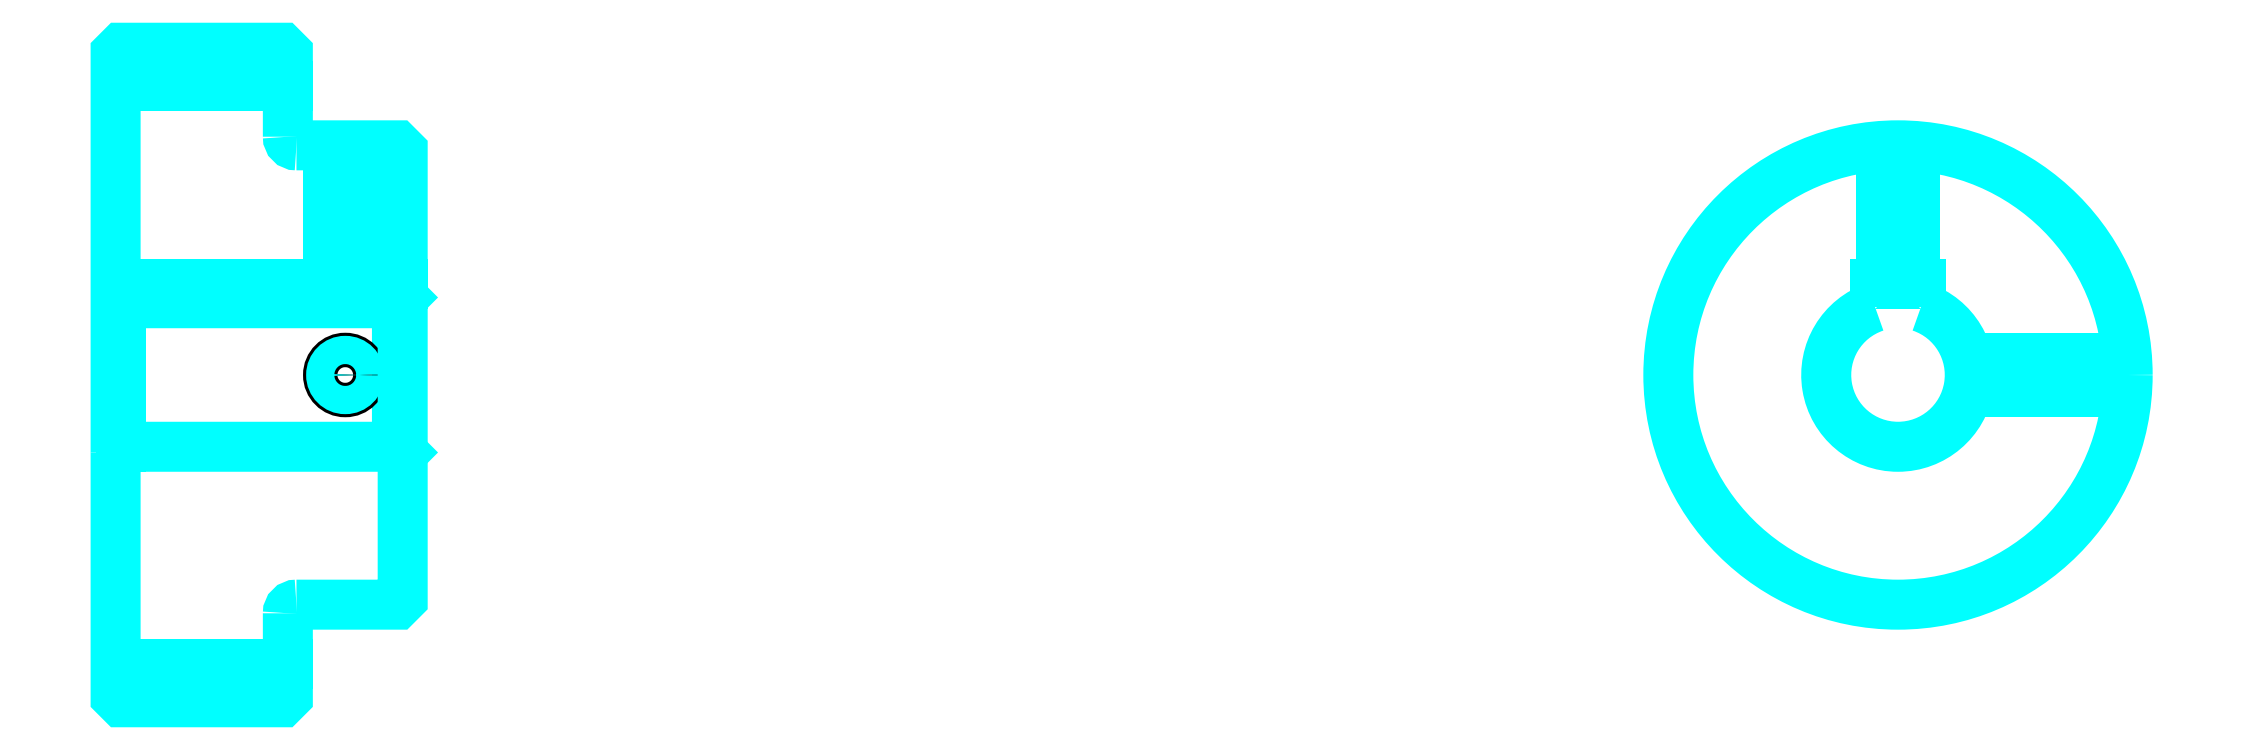
<metadata>
{"format":"dxf","ext":"dxf","renderer":"ezdxf+matplotlib","layout":"modelspace","background":"white","min_lineweight":24,"dpi":150}
</metadata>
<code>
0
SECTION
2
ENTITIES
0
LINE
8
0
10
228.9
20
280.6
30
0
11
258.9
21
280.6
31
0
0
LINE
8
0
10
228.9
20
180.1
30
0
11
258.9
21
180.1
31
0
0
LINE
8
0
10
277.9
20
217.8
30
0
11
278.9
21
216.8
31
0
0
LINE
8
0
10
277.9
20
242.8
30
0
11
278.9
21
243.8
31
0
0
LINE
8
0
10
229.9
20
242.8
30
0
11
229.9
21
217.8
31
0
0
POLYLINE
8
0
66
1
10
0
20
0
30
0
70
2
0
VERTEX
8
0
10
228.9
20
216.8
30
0
70
0
0
VERTEX
8
0
10
229.9
20
217.8
30
0
70
0
0
VERTEX
8
0
10
277.9
20
217.8
30
0
70
0
0
VERTEX
8
0
10
277.9
20
242.8
30
0
70
0
0
VERTEX
8
0
10
229.9
20
242.8
30
0
70
0
0
VERTEX
8
0
10
228.9
20
243.8
30
0
70
0
0
SEQEND
8
0
0
ARC
8
0
10
260.4
20
271.8
30
0
40
1.5
50
180
51
270
0
ARC
8
0
10
260.4
20
188.8
30
0
40
1.5
50
90
51
180
0
ARC
8
0
10
539.3
20
230.3
30
0
40
12.5
50
108.7
51
71.34
0
POLYLINE
8
0
66
1
10
0
20
0
30
0
70
2
0
VERTEX
8
0
10
543.3
20
242.2
30
0
70
0
0
VERTEX
8
0
10
543.3
20
246.1
30
0
70
0
0
VERTEX
8
0
10
535.3
20
246.1
30
0
70
0
0
VERTEX
8
0
10
535.3
20
242.2
30
0
70
0
0
SEQEND
8
0
0
LINE
8
0
10
228.9
20
246.1
30
0
11
278.9
21
246.1
31
0
0
POLYLINE
8
0
66
1
10
0
20
0
30
0
70
2
0
VERTEX
8
0
10
271.9
20
270.3
30
0
70
0
0
VERTEX
8
0
10
271.9
20
246.1
30
0
70
0
0
SEQEND
8
0
0
POLYLINE
8
0
66
1
10
0
20
0
30
0
70
2
0
VERTEX
8
0
10
265.9
20
270.3
30
0
70
0
0
VERTEX
8
0
10
265.9
20
246.1
30
0
70
0
0
SEQEND
8
0
0
POLYLINE
8
0
66
1
10
0
20
0
30
0
70
2
0
VERTEX
8
0
10
271.4
20
270.3
30
0
70
0
0
VERTEX
8
0
10
271.4
20
246.1
30
0
70
0
0
SEQEND
8
0
0
POLYLINE
8
0
66
1
10
0
20
0
30
0
70
2
0
VERTEX
8
0
10
266.5
20
270.3
30
0
70
0
0
VERTEX
8
0
10
266.5
20
246.1
30
0
70
0
0
SEQEND
8
0
0
POLYLINE
8
0
66
1
10
0
20
0
30
0
70
2
0
VERTEX
8
0
10
536.3
20
246.1
30
0
70
0
0
VERTEX
8
0
10
536.3
20
270.2
30
0
70
0
0
SEQEND
8
0
0
POLYLINE
8
0
66
1
10
0
20
0
30
0
70
2
0
VERTEX
8
0
10
542.3
20
246.1
30
0
70
0
0
VERTEX
8
0
10
542.3
20
270.2
30
0
70
0
0
SEQEND
8
0
0
POLYLINE
8
0
66
1
10
0
20
0
30
0
70
2
0
VERTEX
8
0
10
536.9
20
246.1
30
0
70
0
0
VERTEX
8
0
10
536.9
20
270.3
30
0
70
0
0
SEQEND
8
0
0
POLYLINE
8
0
66
1
10
0
20
0
30
0
70
2
0
VERTEX
8
0
10
541.8
20
246.1
30
0
70
0
0
VERTEX
8
0
10
541.8
20
270.3
30
0
70
0
0
SEQEND
8
0
0
CIRCLE
8
0
10
268.9
20
230.3
30
0
40
3
0
CIRCLE
8
0
10
268.9
20
230.3
30
0
40
2.46
0
POLYLINE
8
0
66
1
10
0
20
0
30
0
70
2
0
VERTEX
8
0
10
551.5
20
233.3
30
0
70
0
0
VERTEX
8
0
10
579.2
20
233.3
30
0
70
0
0
SEQEND
8
0
0
POLYLINE
8
0
66
1
10
0
20
0
30
0
70
2
0
VERTEX
8
0
10
551.5
20
227.3
30
0
70
0
0
VERTEX
8
0
10
579.2
20
227.3
30
0
70
0
0
SEQEND
8
0
0
POLYLINE
8
0
66
1
10
0
20
0
30
0
70
2
0
VERTEX
8
0
10
551.6
20
232.8
30
0
70
0
0
VERTEX
8
0
10
579.3
20
232.8
30
0
70
0
0
SEQEND
8
0
0
POLYLINE
8
0
66
1
10
0
20
0
30
0
70
2
0
VERTEX
8
0
10
551.6
20
227.9
30
0
70
0
0
VERTEX
8
0
10
579.3
20
227.9
30
0
70
0
0
SEQEND
8
0
0
POLYLINE
8
0
66
1
10
0
20
0
30
0
70
2
0
VERTEX
8
0
10
228.9
20
216.8
30
0
70
0
0
VERTEX
8
0
10
228.9
20
174.3
30
0
70
0
0
VERTEX
8
0
10
229.9
20
173.3
30
0
70
0
0
VERTEX
8
0
10
257.9
20
173.3
30
0
70
0
0
VERTEX
8
0
10
258.9
20
174.3
30
0
70
0
0
VERTEX
8
0
10
258.9
20
188.8
30
0
70
0
0
SEQEND
8
0
0
POLYLINE
8
0
66
1
10
0
20
0
30
0
70
2
0
VERTEX
8
0
10
260.4
20
190.3
30
0
70
0
0
VERTEX
8
0
10
277.9
20
190.3
30
0
70
0
0
VERTEX
8
0
10
278.9
20
191.3
30
0
70
0
0
VERTEX
8
0
10
278.9
20
269.3
30
0
70
0
0
VERTEX
8
0
10
277.9
20
270.3
30
0
70
0
0
VERTEX
8
0
10
260.4
20
270.3
30
0
70
0
0
SEQEND
8
0
0
POLYLINE
8
0
66
1
10
0
20
0
30
0
70
2
0
VERTEX
8
0
10
258.9
20
271.8
30
0
70
0
0
VERTEX
8
0
10
258.9
20
286.3
30
0
70
0
0
VERTEX
8
0
10
257.9
20
287.3
30
0
70
0
0
VERTEX
8
0
10
229.9
20
287.3
30
0
70
0
0
VERTEX
8
0
10
228.9
20
286.3
30
0
70
0
0
VERTEX
8
0
10
228.9
20
216.8
30
0
70
0
0
SEQEND
8
0
0
CIRCLE
8
0
10
539.3
20
230.3
30
0
40
40
0
ENDSEC
0
EOF

</code>
